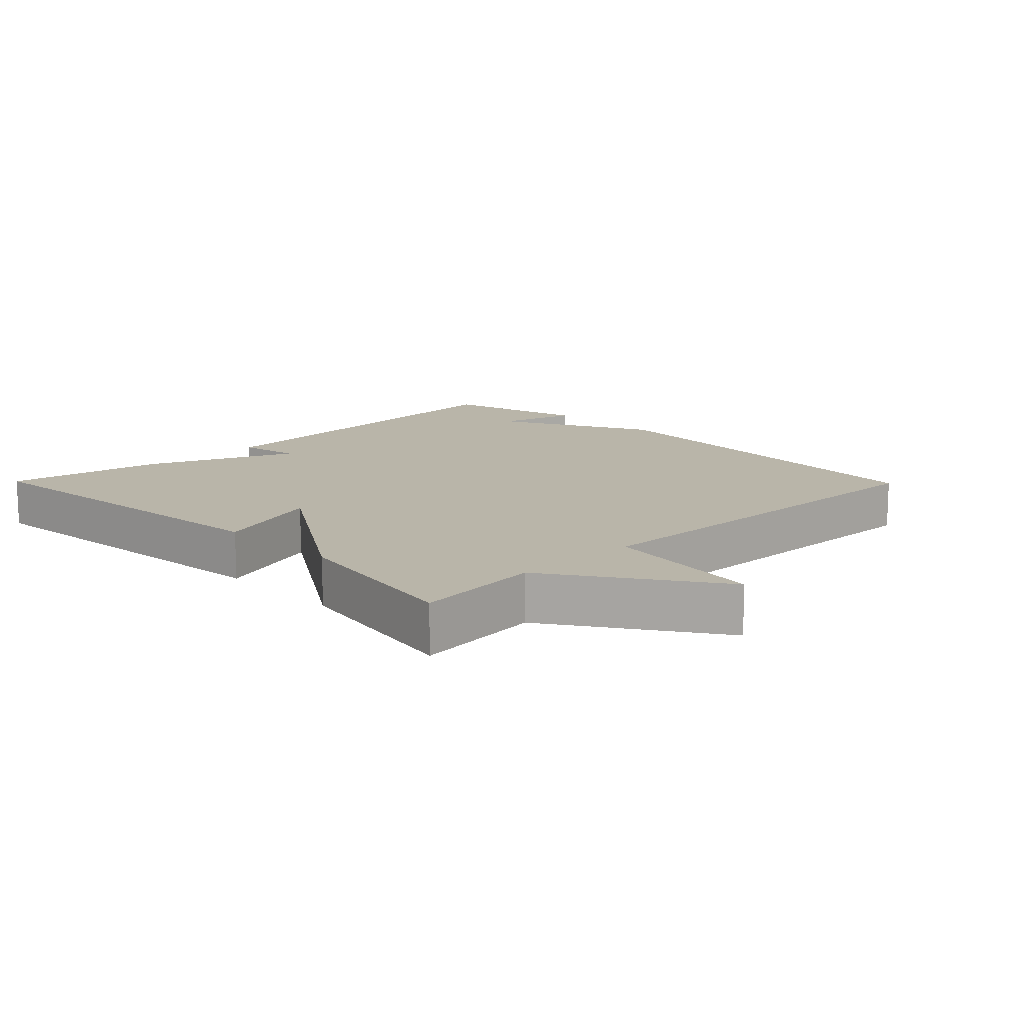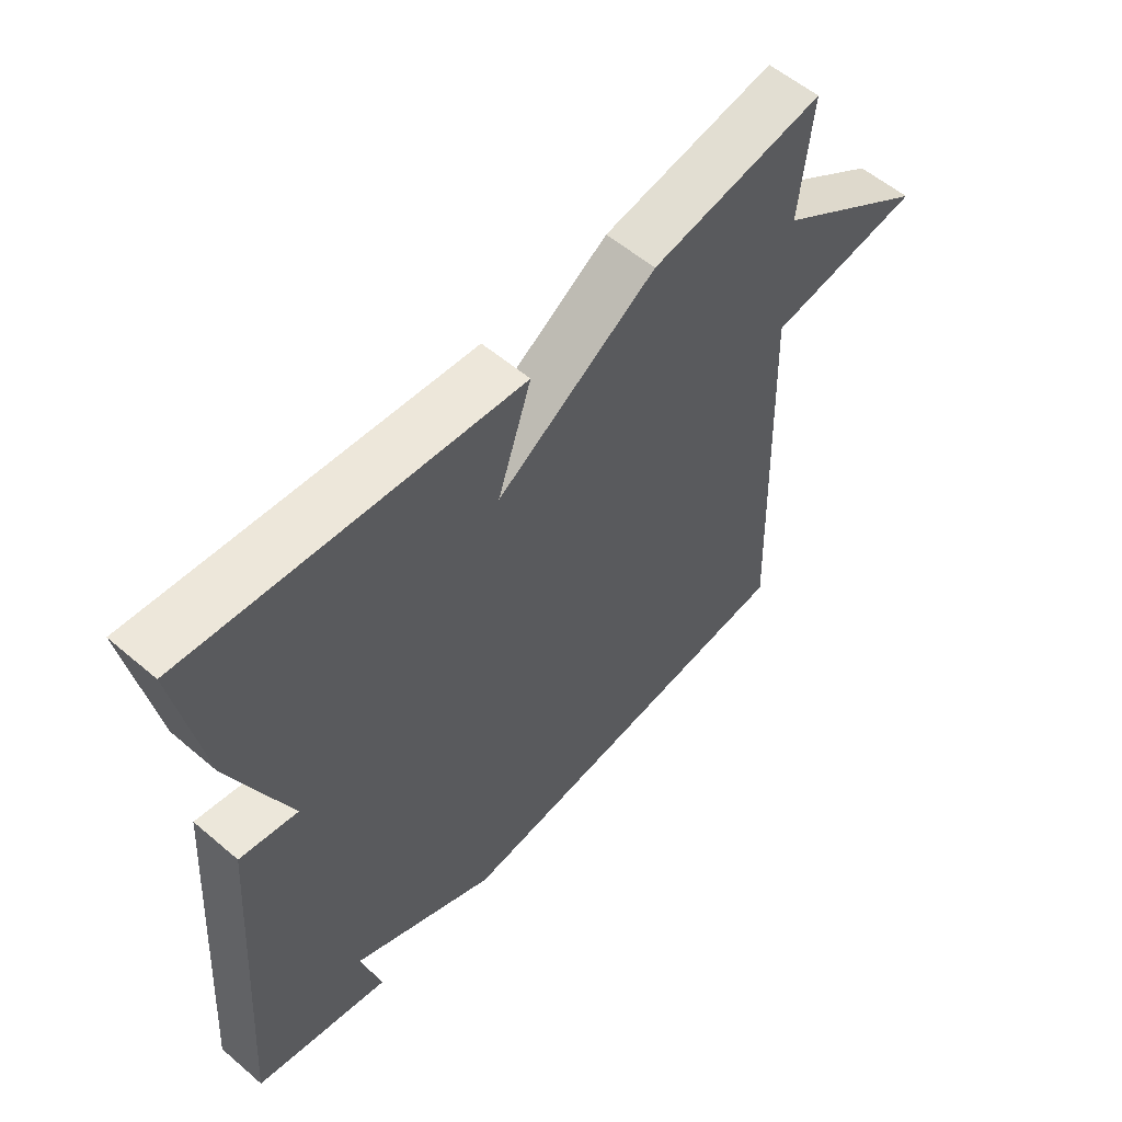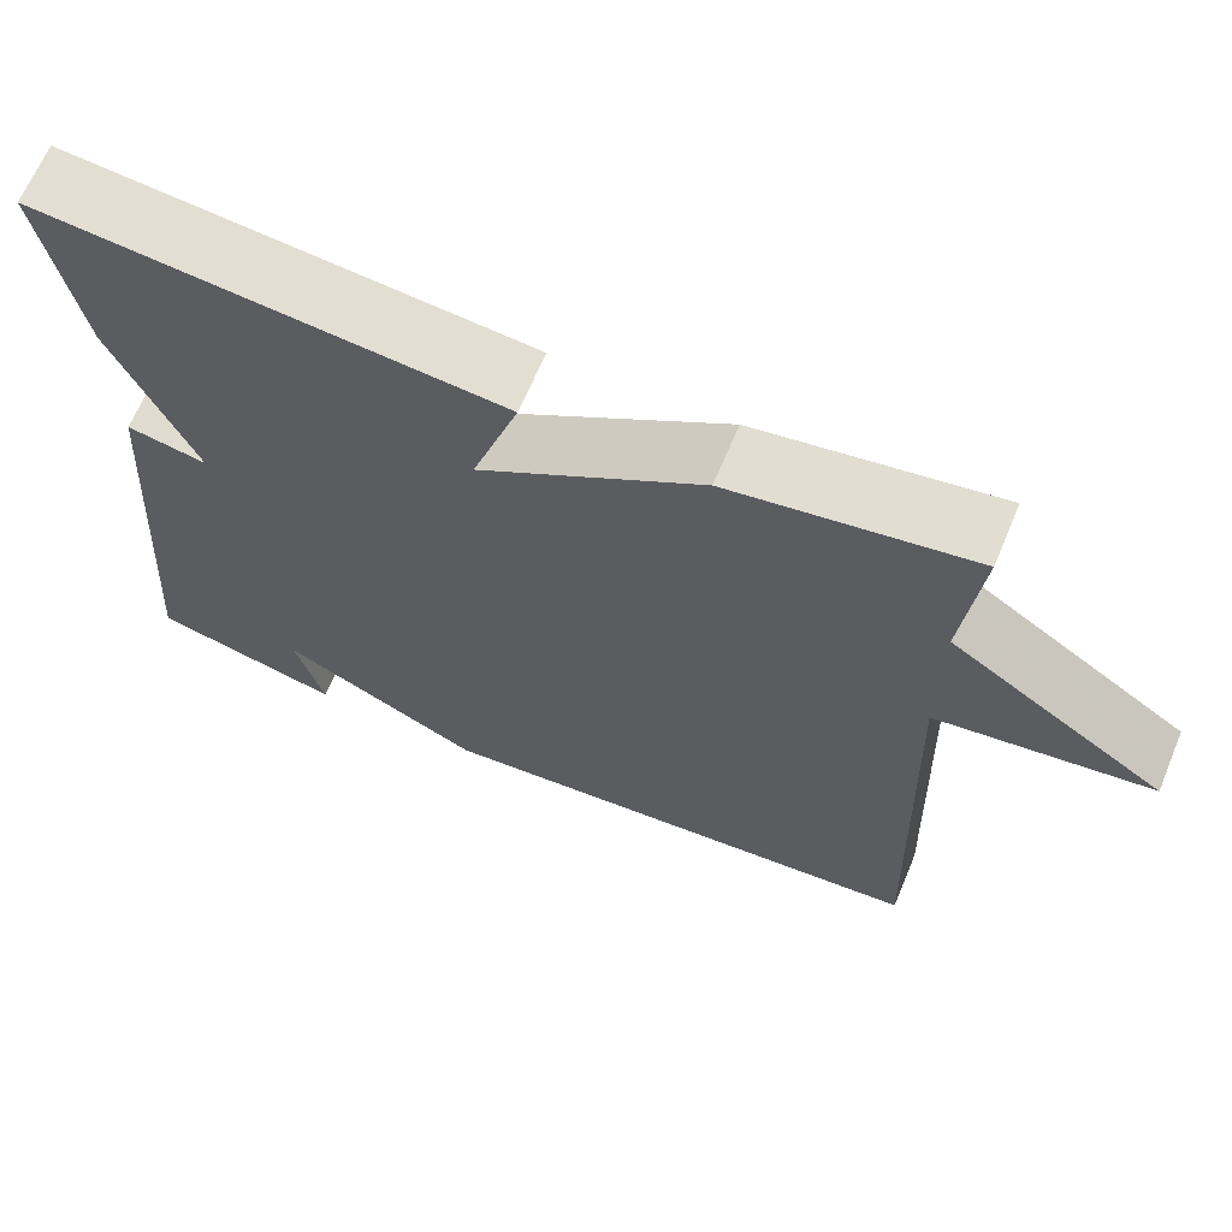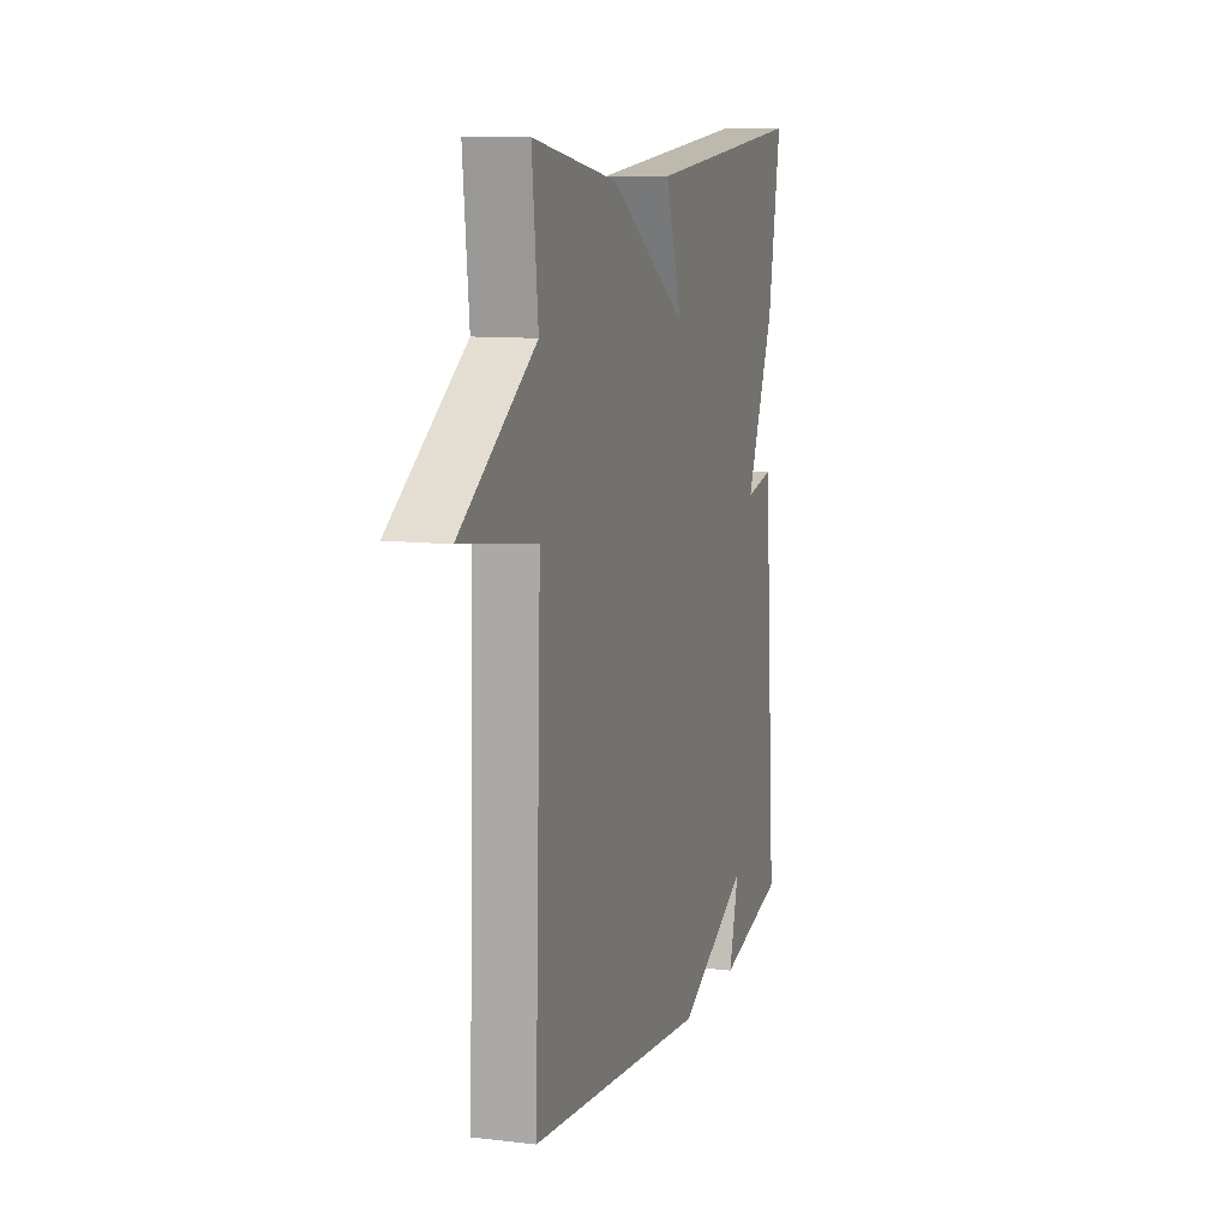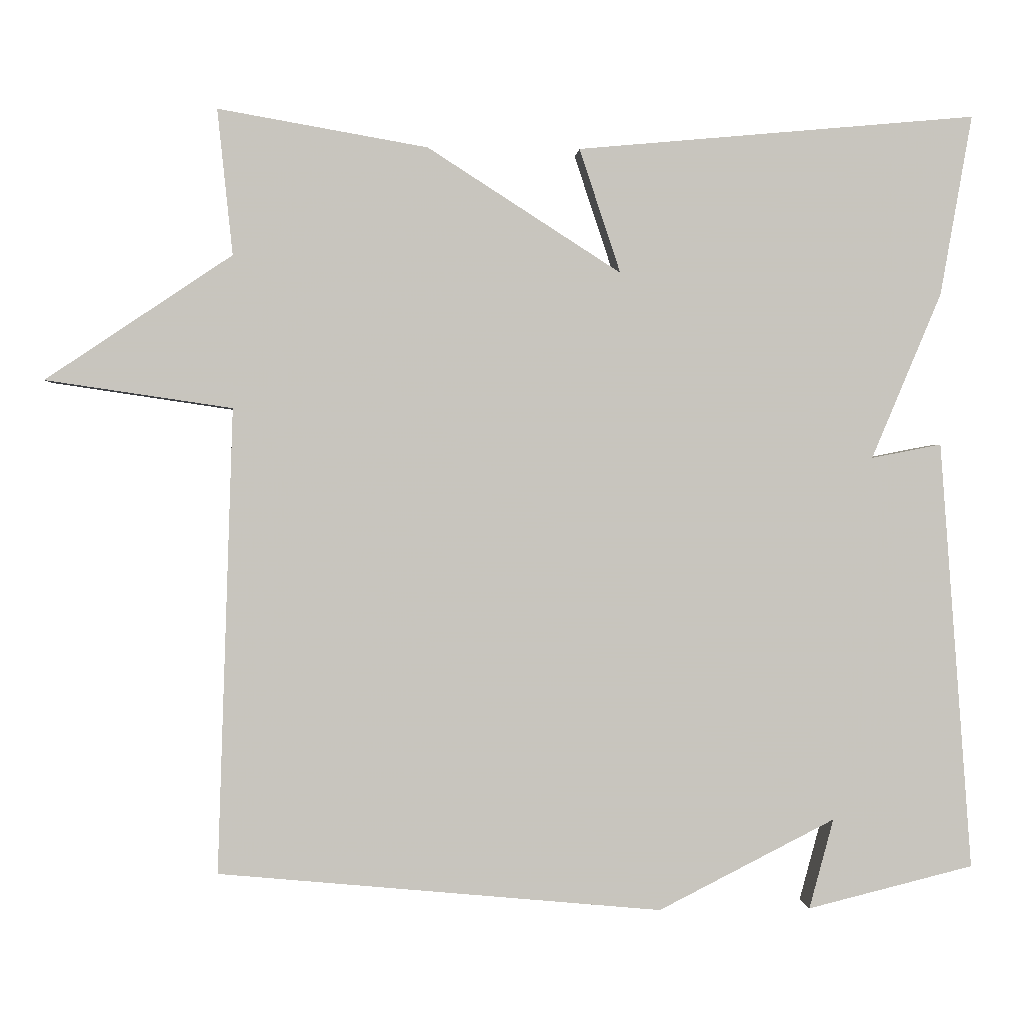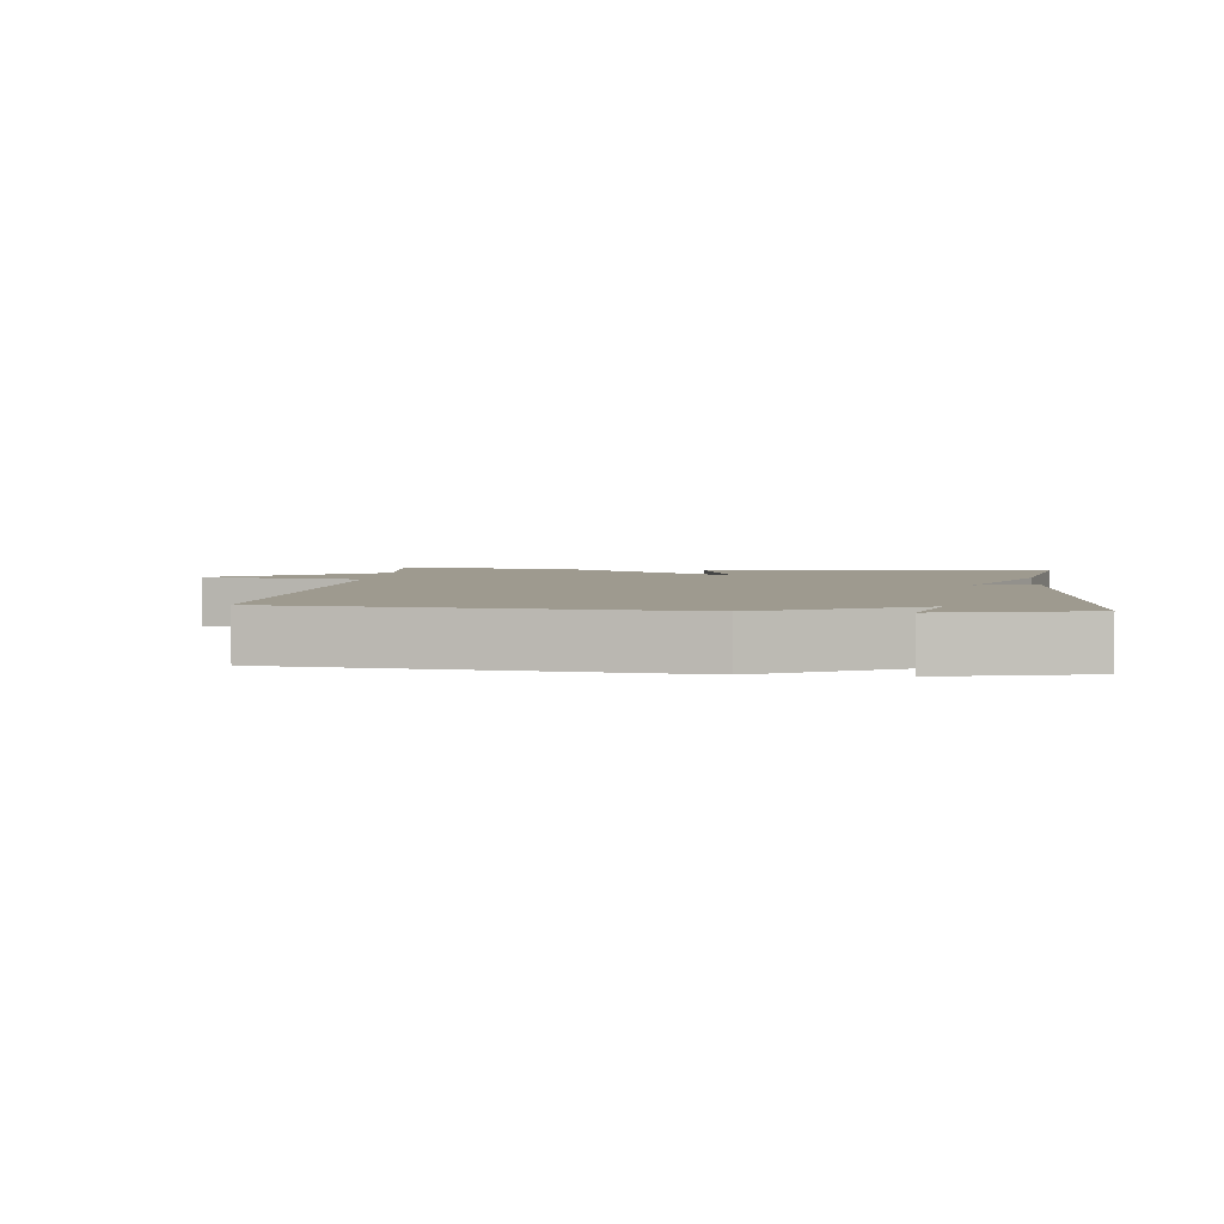
<metadata>
{"format":"obj","ext":"obj","renderer":"f3d","projection":"perspective","resolution":1024,"background":"white","views":[{"elev":13.4,"azim":45.6,"up":"+Y"},{"elev":56.6,"azim":-48.4,"up":"+Z"},{"elev":66.3,"azim":22.8,"up":"+Z"},{"elev":10.3,"azim":106.8,"up":"+Z"},{"elev":0.3,"azim":176.3,"up":"+Z"},{"elev":3.6,"azim":-173.5,"up":"+Y"}]}
</metadata>
<code>
v -0.5 0.07 0.5
v 0.025 0.07 0.452
v -0.029 0.07 0.289
v 0.225 0.07 0.452
v 0.5 0.07 0.5
v 0.48 0.07 0.309
v 0.724 0.07 0.145
v 0.48 0.07 0.109
v 0.5 0.07 -0.5
v -0.082 0.07 -0.554
v -0.314 0.07 -0.436
v -0.282 0.07 -0.554
v -0.5 0.07 -0.5
v -0.458 0.07 0.063
v -0.366 0.07 0.045
v -0.458 0.07 0.263
v -0.5 0 0.5
v 0.025 0 0.452
v -0.029 0 0.289
v 0.225 0 0.452
v 0.5 0 0.5
v 0.48 0 0.309
v 0.724 0 0.145
v 0.48 0 0.109
v 0.5 0 -0.5
v -0.082 0 -0.554
v -0.314 0 -0.436
v -0.282 0 -0.554
v -0.5 0 -0.5
v -0.458 0 0.063
v -0.366 0 0.045
v -0.458 0 0.263
f 1 2 3
f 16 1 3
f 15 16 3
f 13 14 15
f 4 5 6
f 3 4 6
f 15 3 6
f 13 15 6
f 11 12 13
f 11 13 6
f 8 9 10 11
f 8 11 6
f 6 7 8
f 19 18 17
f 19 17 32
f 19 32 31
f 31 30 29
f 22 21 20
f 22 20 19
f 22 19 31
f 22 31 29
f 29 28 27
f 22 29 27
f 27 26 25 24
f 22 27 24
f 24 23 22
f 1 17 18 2
f 2 18 19 3
f 3 19 20 4
f 4 20 21 5
f 5 21 22 6
f 6 22 23 7
f 7 23 24 8
f 8 24 25 9
f 9 25 26 10
f 10 26 27 11
f 11 27 28 12
f 12 28 29 13
f 13 29 30 14
f 14 30 31 15
f 15 31 32 16
f 16 32 17 1

</code>
